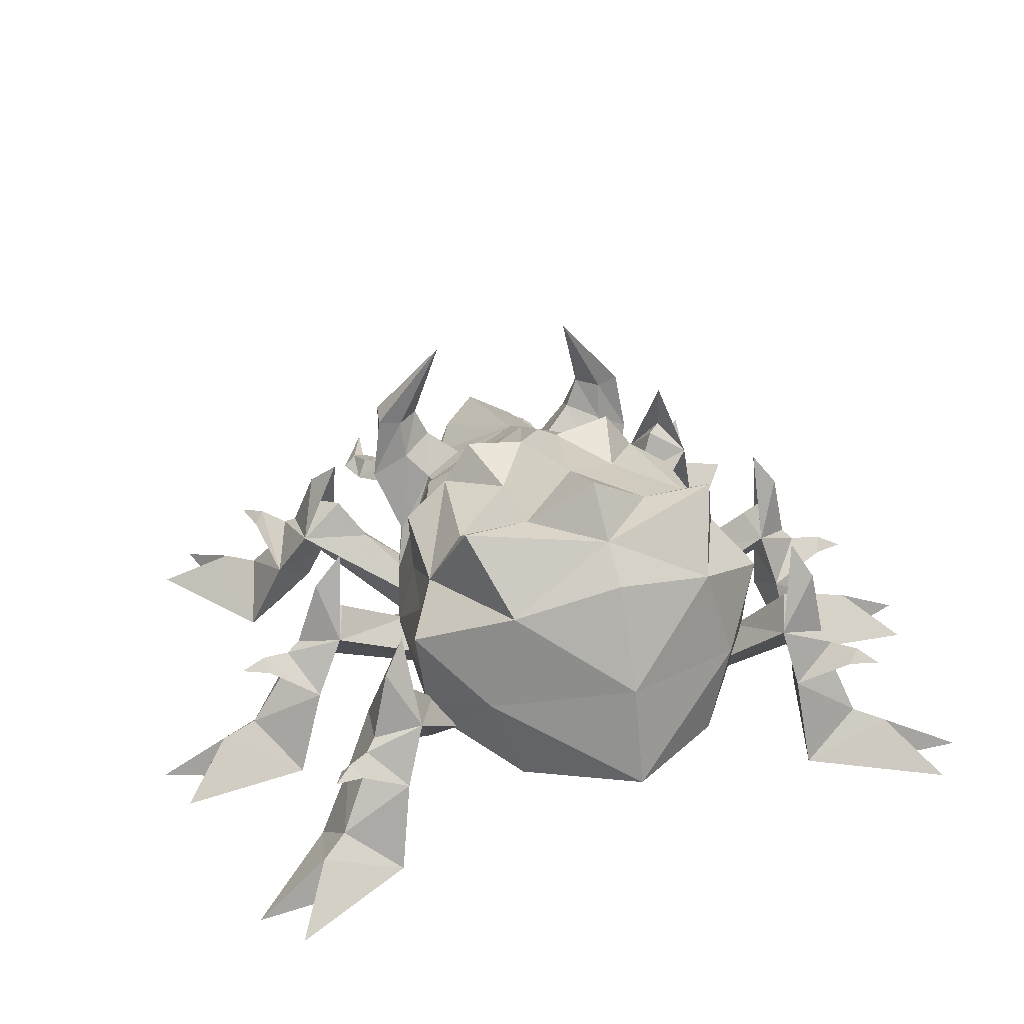
<metadata>
{"format":"obj","ext":"obj","renderer":"f3d","projection":"perspective","resolution":1024,"background":"white","views":[{"elev":36.5,"azim":160.6,"up":"+Z"}]}
</metadata>
<code>
g animal_diyujiachong_1
v -8.778 -18.03 6.039
v -11.82 -14.47 7.799
v -14 -11.97 9.508
v -10.78 -20.98 10.83
v -16.6 5.109 17.48
v -18.17 10.29 13.5
v -18.83 10.36 18.14
v -16.65 -3.09 9.894
v -15.51 0.02285 6.996
v -16.34 6.117 6.911
v -17.84 10.34 9.956
v -3.732 -25.39 18.23
v -1e-06 -21.45 16.93
v -4.507 -21.53 15.41
v -5.618 -22.78 17.23
v -12.2 -2.541 4.146
v -12.45 7.963 4.203
v 0.01786 -18.23 4.639
v 0.01786 -9.193 2.481
v -9.697 -11.24 5.119
v 0.01786 26.23 6.731
v 1e-06 23.52 16.54
v -13.16 17.65 13.56
v -10.31 19.47 5.387
v -14.86 -4.446 22.28
v -11.53 -8.376 21.15
v -14.66 -3.553 16.06
v -8.563 -19.85 9.824
v -14.64 -5.986 7.609
v -13.65 -9.633 7.191
v -15.83 12.11 6.445
v 0 -10.49 26.58
v -1e-06 -14.15 24.27
v -10.24 -11.84 20.61
v -10.35 16.71 23.32
v -15.64 5.648 21.59
v -9.356 -13.42 19.77
v 1e-06 18.71 26.2
v 0 10.87 33.58
v 0 4.473 30.69
v -6.336 9.059 28.99
v 0.01786 8.202 2.291
v -7.554 -18.52 7.264
v 0.01786 20.29 4.482
v -10.5 -4.929 25.6
v -1e-06 -28.24 19.42
v 1e-06 15.17 29.26
v -6.015 0.9621 27.8
v -12.2 5.334 26.04
v -13.1 9.916 29.59
v 0 -5.257 29.58
v -1.97 -4.946 28.62
v -7.781 -5.257 29.48
v -5.086 -8.05 25.96
v -6.053 -20.97 17.83
v -5.251 -16.69 20.43
v -9.95 -18.86 13.73
v -12.81 -14.04 13.33
v -9.286 -14.94 19.16
v -13.18 -20.85 18.9
v -9.113 -21.49 20.77
v -6.053 -20.97 17.83
v -9.95 -18.86 13.73
v -8.292 -18.27 22.65
v -11.44 -16.34 21.49
v -9.286 -14.94 19.16
v -5.251 -16.69 20.43
v -14.95 -17.08 19.27
v -12.81 -14.04 13.33
v -8.292 -18.27 22.65
v -5.251 -16.69 20.43
v -13.31 -20.69 25.58
v -10.96 -21.28 25.18
v -9.519 -18.8 25.48
v -11.69 -17.32 25.22
v -13.95 -17.76 25.57
v -9.519 -18.8 25.48
v -7.254 -17.19 34.01
v 14 -11.97 9.508
v 11.82 -14.47 7.799
v 8.813 -18.03 6.039
v 10.78 -20.98 10.83
v 16.6 5.109 17.48
v 18.83 10.36 18.14
v 18.17 10.29 13.5
v 16.34 6.117 6.911
v 15.51 0.02285 6.996
v 16.65 -3.09 9.894
v 17.84 10.34 9.956
v 4.507 -21.53 15.41
v 3.732 -25.39 18.23
v 5.618 -22.78 17.23
v 12.49 7.963 4.203
v 12.24 -2.541 4.146
v 9.732 -11.24 5.119
v 13.16 17.65 13.56
v 10.34 19.47 5.387
v 14.86 -4.446 22.28
v 14.66 -3.553 16.06
v 11.53 -8.376 21.15
v 8.563 -19.85 9.824
v 14.64 -5.986 7.609
v 13.65 -9.633 7.191
v 15.43 12.11 6.708
v 10.24 -11.84 20.61
v 15.64 5.648 21.59
v 10.35 16.71 23.32
v 9.356 -13.42 19.77
v 6.336 9.059 28.99
v 7.59 -18.52 7.264
v 10.5 -4.929 25.6
v 6.015 0.9621 27.8
v 13.1 9.916 29.59
v 12.2 5.334 26.04
v 1.97 -4.946 28.62
v 7.781 -5.257 29.48
v 5.086 -8.05 25.96
v 6.053 -20.97 17.83
v 5.251 -16.69 20.43
v 9.95 -18.86 13.73
v 12.81 -14.04 13.33
v 9.286 -14.94 19.16
v 6.053 -20.97 17.83
v 9.113 -21.49 20.77
v 13.18 -20.85 18.9
v 9.95 -18.86 13.73
v 9.286 -14.94 19.16
v 11.44 -16.34 21.49
v 8.292 -18.27 22.65
v 5.251 -16.69 20.43
v 14.95 -17.08 19.27
v 12.81 -14.04 13.33
v 5.251 -16.69 20.43
v 8.292 -18.27 22.65
v 10.96 -21.28 25.18
v 13.31 -20.69 25.58
v 11.69 -17.32 25.22
v 9.519 -18.8 25.48
v 13.95 -17.76 25.57
v 9.519 -18.8 25.48
v 7.254 -17.19 34.01
f 2 1 3
f 4 3 1
f 6 5 7
f 9 8 10
f 11 10 8
f 13 12 14
f 15 14 12
f 16 9 17
f 10 17 9
f 18 1 19
f 20 19 1
f 22 21 23
f 24 23 21
f 26 25 27
f 28 14 4
f 15 4 14
f 30 29 16
f 31 23 24
f 33 32 34
f 35 7 36
f 37 34 3
f 11 23 31
f 20 16 19
f 22 35 38
f 40 39 41
f 42 19 16
f 1 18 43
f 28 1 43
f 20 30 16
f 17 31 24
f 3 8 30
f 2 20 1
f 44 24 21
f 22 23 35
f 30 8 29
f 45 25 26
f 4 1 28
f 42 17 44
f 46 12 13
f 46 33 12
f 17 42 16
f 17 24 44
f 37 33 34
f 39 47 41
f 41 48 40
f 47 38 35
f 49 41 50
f 35 36 50
f 36 49 50
f 23 6 7
f 6 23 11
f 5 36 7
f 36 27 25
f 6 11 8
f 32 51 52
f 45 36 25
f 52 48 53
f 40 52 51
f 40 48 52
f 53 48 45
f 54 53 45
f 54 26 34
f 3 27 8
f 5 27 36
f 45 49 36
f 26 3 34
f 54 52 53
f 54 32 52
f 54 34 32
f 45 26 54
f 26 27 3
f 41 49 48
f 45 48 49
f 5 8 27
f 6 8 5
f 12 33 55
f 56 55 33
f 12 55 15
f 4 15 57
f 55 57 15
f 4 57 3
f 58 3 57
f 58 59 3
f 37 3 59
f 59 56 37
f 33 37 56
f 35 23 7
f 47 50 41
f 47 35 50
f 61 60 62
f 63 62 60
f 65 64 66
f 67 66 64
f 60 68 63
f 69 63 68
f 68 65 69
f 66 69 65
f 70 61 71
f 62 71 61
f 73 72 61
f 60 61 72
f 75 74 65
f 64 65 74
f 72 76 60
f 68 60 76
f 76 75 68
f 65 68 75
f 77 73 70
f 61 70 73
f 72 73 78
f 74 75 78
f 76 72 78
f 75 76 78
f 73 77 78
f 80 79 81
f 82 81 79
f 84 83 85
f 87 86 88
f 89 88 86
f 13 90 91
f 92 91 90
f 94 93 87
f 86 87 93
f 18 19 81
f 95 81 19
f 22 96 21
f 97 21 96
f 99 98 100
f 101 82 90
f 92 90 82
f 94 102 103
f 97 96 104
f 105 32 33
f 106 84 107
f 79 105 108
f 104 96 89
f 19 94 95
f 38 107 22
f 109 39 40
f 94 19 42
f 110 18 81
f 110 81 101
f 94 103 95
f 97 104 93
f 103 88 79
f 81 95 80
f 21 97 44
f 107 96 22
f 102 88 103
f 100 98 111
f 101 81 82
f 44 93 42
f 13 91 46
f 91 33 46
f 94 42 93
f 44 97 93
f 105 33 108
f 109 47 39
f 40 112 109
f 107 38 47
f 113 109 114
f 113 106 107
f 113 114 106
f 84 85 96
f 89 96 85
f 84 106 83
f 98 99 106
f 88 89 85
f 115 51 32
f 98 106 111
f 116 112 115
f 51 115 40
f 115 112 40
f 111 112 116
f 111 116 117
f 105 100 117
f 88 99 79
f 106 99 83
f 106 114 111
f 105 79 100
f 116 115 117
f 115 32 117
f 32 105 117
f 117 100 111
f 79 99 100
f 112 114 109
f 114 112 111
f 99 88 83
f 83 88 85
f 91 118 33
f 119 33 118
f 92 118 91
f 82 120 92
f 118 92 120
f 82 79 120
f 121 120 79
f 121 79 122
f 108 122 79
f 122 108 119
f 33 119 108
f 84 96 107
f 109 113 47
f 113 107 47
f 124 123 125
f 126 125 123
f 128 127 129
f 130 129 127
f 125 126 131
f 132 131 126
f 131 132 128
f 127 128 132
f 134 133 124
f 123 124 133
f 135 124 136
f 125 136 124
f 137 128 138
f 129 138 128
f 136 125 139
f 131 139 125
f 139 131 137
f 128 137 131
f 140 134 135
f 124 135 134
f 141 135 136
f 141 137 138
f 141 136 139
f 141 139 137
f 141 140 135
g animal_diyujiachong
v 42.96 7.791 0.6272
v 37.91 3.12 4.257
v 40.03 3.988 0.2805
v 24.6 2.199 13.23
v 14.88 0.02285 7.078
v 15.97 -3.09 9.894
v 23.33 -0.9788 15.15
v 14.04 -5.986 7.691
v 25.98 -2.895 12.41
v 23.22 -1.38 21.43
v 26.16 -0.4988 18.85
v 27.58 4.206 8.135
v 27.2 0.1674 5.39
v 25.26 -0.4313 9.659
v 29.58 -2.871 7.164
v 30.49 6.301 0.1344
v 34.37 2.025 4.69
v 33.25 -3.013 0.3474
v 30.98 1.318 0.3956
v 40.03 3.988 0.2805
v 44.43 2.854 0.7961
v 25.45 -0.6747 16.19
v 28.61 0.2728 12.67
v 14.04 -5.986 7.691
v 13.09 -9.633 7.273
v 11.72 -2.541 4.718
v 11.72 -2.541 4.718
v 15.08 -2.983 3.565
v 33.18 0.5631 11.19
v 32.62 1.451 12.5
v 29.93 0.6598 11.81
v 32.34 2.798 11.38
v 30.61 0.8788 9.401
v 32.5 1.422 11.4
v 35.1 2.191 11.96
v 36.54 29.98 0.6445
v 32.62 23.61 4.256
v 34.19 25.28 0.2803
v 17.11 10.34 9.956
v 21.25 14.09 15.86
v 20.47 17.76 13.33
v 24.6 12.76 12.37
v 17.07 9.102 3.48
v 14.8 12.11 6.708
v 15.68 6.117 6.994
v 21.04 13.5 21.45
v 23.36 15.51 18.86
v 22.75 20.34 8.131
v 24.09 16.5 5.405
v 22.55 15.15 9.683
v 27.5 14.72 7.199
v 24.56 23.43 0.1287
v 29.85 21.15 4.7
v 30.93 16.1 0.3671
v 27.06 19.09 0.4022
v 34.19 25.28 0.2803
v 39.93 26.1 0.8133
v 22.79 15.04 16.21
v 25.3 17.2 12.69
v 11.96 7.963 4.774
v 29.34 19.35 11.21
v 28.46 19.94 12.52
v 26.34 18.1 11.83
v 27.65 21.04 11.4
v 26.88 18.57 9.42
v 28.36 19.85 11.42
v 30.41 21.63 11.98
v 11.67 17.57 12.9
v 14.8 12.11 6.708
v 8.865 19.4 6.825
v 0.09746 18.63 25.63
v 12.46 8.216 25.07
v 7.743 16.96 22.59
v 0.111 -10.57 26
v 0.09433 -14.23 23.69
v 9.143 -11.92 19.96
v 8.352 -13.49 19.12
v 13.43 -11.97 9.508
v 17.11 10.34 9.956
v 8.331 -17.79 7.093
v 11.34 -14.47 7.799
v 9.259 -19.93 10.18
v 9.319 -11.24 5.665
v -0.06501 -9.27 3.459
v 0.02055 23.21 15.96
v 0.137 9.245 30.26
v 0.1277 -5.338 28.39
v 11.24 -5.333 23.2
v 15.97 -3.09 9.894
v 14.88 0.02285 7.078
v 15.68 6.117 6.994
v -0.07274 8.124 3.277
v -0.06086 -18.23 5.358
v 8.331 -17.79 7.093
v 7.073 -18.52 7.506
v 8.213 -19.57 9.824
v 8.213 -19.57 9.824
v 4.323 -21.53 15.41
v 4.379 -25.42 13.92
v 0.1258 -21.45 16.93
v 0.2761 -27.83 14.12
v 8.904 -33.71 5.477
v 5.753 -37.63 6.152
v 0.196 -30.75 7.211
v 6.788 -28.53 5.594
v 11.38 -39.84 6.009
v 10.11 -40.48 5.444
v 9.006 -46.16 4.222
v 12.68 -39.59 4.882
v 10.11 -40.48 5.444
v 7.846 -35 8.028
v 3.326 -28.88 10.44
v 2.568 -32.22 8.962
v 0.2745 -32.55 9.555
v 0.196 -30.75 7.211
v 5.162 -27.93 8.347
v 8.097 -26.06 7.192
v 6.076 -25.22 10.15
v 3.275 -23.24 17.62
v 0.1258 -21.45 16.93
v 4.323 -21.53 15.41
v 4.927 -22.16 16.61
v -0.06086 -18.23 5.358
v 8.412 -38.38 5.92
v 10.77 -37.06 7.028
v 11.85 -36.19 5.271
v 8.412 -38.38 5.92
v 11.96 7.963 4.774
v 37.4 -30.07 0.5949
v 30.53 -27.54 4.257
v 32.34 -28.95 0.2805
v 13.09 -9.633 7.273
v 13.43 -11.97 9.508
v 16.69 -15 12.74
v 11.34 -14.47 7.799
v 13.73 -12.1 3.561
v 23.53 -16.03 13.25
v 21.11 -18.39 9.642
v 18.96 -20.65 12.36
v 19.43 -16.98 21.44
v 21.63 -19.1 18.84
v 26.26 -18.06 8.054
v 22.54 -19.78 5.376
v 21.13 -23.35 7.202
v 29.57 -19.53 0.07604
v 27.84 -25.01 4.667
v 22.89 -26.58 0.3665
v 25.5 -22.44 0.3786
v 32.34 -28.95 0.2805
v 33.86 -33.81 0.7636
v 21.09 -18.6 16.17
v 23.45 -20.89 12.66
v 9.319 -11.24 5.665
v 25.94 -24.62 11.17
v 26.6 -23.7 12.47
v 24.43 -21.84 11.79
v 27.58 -23.02 11.31
v 24.93 -22.34 9.376
v 26.49 -23.61 11.36
v 28.47 -25.47 11.91
v -0.06086 -18.23 5.358
v -0.06244 20.21 5.164
v -0.04899 25.71 7.148
v 8.182 -17.42 17.54
v 4.927 -22.16 16.61
v 19.22 -17.18 16.33
v 3.275 -23.24 17.62
v 9.259 -19.93 10.18
v 7.552 -23.1 7.83
v 7.073 -18.52 7.506
v 5.753 -37.63 6.152
v 0.06617 -28.24 19.42
v 0.06617 -28.24 19.42
v -39.3 7.79 0.6306
v -36.37 3.986 0.2816
v -34.25 3.118 4.256
v -23.65 2.289 14.51
v -22.83 -0.875 16.02
v -16 -3.101 10.14
v -25.21 -2.735 13.61
v -15.45 -2.854 3.868
v -14.92 0.01894 7.377
v -25.97 -0.2462 20.03
v -23.63 -1.175 23.16
v -25.04 4.128 9.128
v -24.2 -0.3147 10.93
v -24.37 -0.02206 6.615
v -27.2 -2.873 7.975
v -26.54 6.183 0.4019
v -30.93 2.091 4.582
v -29.55 -3.051 0.4667
v -27.19 1.222 0.6775
v -36.37 3.986 0.2816
v -40.77 2.853 0.7996
v -24.81 -0.535 17.39
v -27.14 0.4186 13.48
v -14.19 -6.014 7.868
v -11.92 -2.576 4.85
v -13.28 -9.721 7.443
v -11.92 -2.576 4.85
v -31.31 0.8778 11.13
v -28.25 0.8379 12.37
v -30.97 1.785 12.51
v -30.41 3.075 11.43
v -30.64 1.71 11.45
v -28.44 1.002 9.869
v -33.26 2.625 11.47
v -32.88 29.98 0.6437
v -30.53 25.28 0.2803
v -28.96 23.61 4.256
v -17.15 10.33 10.22
v -19.01 17.8 14.4
v -20.49 14.35 16.54
v -23.72 13.41 13.18
v -17.01 9.65 3.841
v -14.36 12.1 7.239
v -16.05 6.28 7.143
v -22.66 16.17 19.8
v -20.98 14.08 22.79
v -20.06 20.01 8.969
v -21.2 15.48 10.64
v -21.58 16.18 6.331
v -25.4 15.02 7.763
v -20.66 23.05 0.3802
v -26.34 21.32 4.636
v -27.51 16.19 0.4198
v -23.47 18.92 0.6187
v -30.53 25.28 0.2803
v -36.27 26.1 0.8126
v -21.86 15.45 17.13
v -23.56 17.61 13.33
v -12.21 7.952 4.906
v -27.05 20.15 11.2
v -24.35 18.57 12.29
v -26.26 20.72 12.58
v -25.17 21.61 11.5
v -26.04 20.54 11.5
v -24.52 18.92 9.805
v -27.87 22.61 11.68
v -11.67 17.57 13.08
v -8.963 19.39 6.964
v -14.36 12.1 7.239
v -12.26 8.207 25.26
v -9.013 -11.93 20.1
v -7.594 16.95 22.71
v -13.46 -11.98 9.717
v -8.234 -13.5 19.25
v -17.15 10.33 10.22
v -8.397 -17.8 7.223
v -9.276 -19.93 10.32
v -11.21 -14.4 8.1
v -9.437 -11.12 5.828
v -11.07 -5.341 23.38
v -16 -3.101 10.14
v -16.05 6.28 7.143
v -14.92 0.01894 7.377
v -7.122 -18.66 7.699
v -8.397 -17.8 7.223
v -8.179 -19.72 10.05
v -8.179 -19.72 10.05
v -3.917 -25.58 14.08
v -4.103 -21.61 15.52
v -8.458 -34.03 5.813
v -6.53 -28.78 5.851
v -5.141 -37.83 6.363
v -10.69 -40.24 6.436
v -8.151 -46.48 4.554
v -9.413 -40.84 5.821
v -12.03 -40.04 5.361
v -9.413 -40.84 5.821
v -7.255 -35.28 8.321
v -2.051 -32.3 9.051
v -2.873 -29 10.56
v -4.822 -28.12 8.54
v -5.765 -25.44 10.38
v -7.866 -26.35 7.501
v -3.174 -23.24 17.67
v -4.843 -22.16 16.68
v -4.103 -21.61 15.52
v -7.778 -38.68 6.234
v -10.14 -37.44 7.433
v -11.31 -36.62 5.719
v -7.778 -38.68 6.234
v -12.21 7.952 4.906
v -33.74 -30.07 0.5973
v -28.69 -28.95 0.2808
v -26.87 -27.54 4.256
v -13.28 -9.721 7.443
v -16.22 -15.21 13.27
v -13.46 -11.98 9.717
v -11.21 -14.4 8.1
v -13.73 -12.58 3.88
v -22.64 -16.83 14.02
v -17.44 -20.78 13.42
v -19.71 -18.82 10.58
v -20.83 -19.81 19.68
v -19.3 -17.63 22.68
v -24.14 -18.53 8.44
v -19.9 -19.51 6.196
v -18.24 -22.99 7.97
v -26.04 -19.64 0.04524
v -24.21 -25.16 4.546
v -18.93 -26.22 0.5695
v -21.82 -22.28 0.5324
v -28.69 -28.95 0.2808
v -30.2 -33.81 0.7662
v -20.05 -19.06 17.08
v -21.56 -21.32 13.2
v -9.437 -11.12 5.828
v -23.28 -25.21 11.15
v -22.28 -22.32 12.14
v -24.22 -24.5 12.4
v -25.14 -23.87 11.17
v -23.99 -24.31 11.33
v -22.39 -22.68 9.662
v -25.74 -26.46 11.48
v -8.086 -17.43 17.67
v -4.843 -22.16 16.68
v -18.41 -17.45 17.04
v -3.174 -23.24 17.67
v -9.276 -19.93 10.32
v -7.406 -23.37 8.12
v -7.122 -18.66 7.699
v -5.141 -37.83 6.363
v -14.19 -6.014 7.868
v -0.0308 -27.13 6.86
v 0.6147 -33.07 8.621
v -0.2533 -33.26 8.224
v 0.7012 -28.7 7.495
v -0.3325 -28.94 7.022
v 1.7 -30.39 8.162
v -1.282 -30.44 8.22
v -1.244 -32.48 8.275
v 1.738 -32.42 8.218
v 1.396 -29.54 7.415
v -1.038 -29.59 7.462
f 142 143 144
f 145 146 147
f 147 148 145
f 147 149 150
f 150 148 147
f 145 151 152
f 151 150 152
f 153 154 155
f 155 145 153
f 154 156 150
f 150 155 154
f 157 143 142
f 158 159 143
f 160 142 161
f 162 160 161
f 163 150 151
f 145 163 151
f 152 150 164
f 145 152 164
f 165 166 167
f 168 146 169
f 170 171 172
f 172 156 170
f 171 173 153
f 153 172 171
f 157 160 154
f 154 153 157
f 160 159 156
f 156 154 160
f 156 174 175
f 175 170 156
f 175 174 153
f 153 173 175
f 174 156 158
f 153 174 158
f 156 172 164
f 164 150 156
f 172 153 145
f 145 164 172
f 144 143 162
f 159 160 162
f 160 157 142
f 171 170 176
f 173 171 176
f 175 173 176
f 176 170 175
f 177 178 179
f 180 181 182
f 183 181 180
f 184 185 182
f 186 184 183
f 182 187 188
f 187 183 188
f 189 190 191
f 191 182 189
f 190 192 183
f 183 191 190
f 193 178 177
f 194 195 178
f 196 177 197
f 198 196 197
f 199 183 187
f 182 199 187
f 188 183 200
f 182 188 200
f 186 201 184
f 201 185 184
f 202 203 204
f 204 192 202
f 203 205 189
f 189 204 203
f 193 196 190
f 190 189 193
f 196 195 192
f 192 190 196
f 192 206 207
f 207 202 192
f 207 206 189
f 189 205 207
f 206 192 194
f 189 206 194
f 192 204 200
f 200 183 192
f 204 189 182
f 182 200 204
f 179 178 198
f 195 196 198
f 196 193 177
f 203 202 208
f 205 203 208
f 207 205 208
f 208 202 207
f 209 210 211
f 212 213 214
f 215 216 217
f 214 213 209
f 217 218 219
f 209 220 210
f 221 222 219
f 219 223 221
f 167 224 225
f 214 226 212
f 227 228 213
f 229 230 220
f 220 213 229
f 230 231 232
f 232 220 230
f 225 233 167
f 234 235 236
f 235 237 236
f 238 239 240
f 239 241 242
f 243 244 245
f 245 246 243
f 247 248 249
f 250 247 249
f 251 250 249
f 252 253 254
f 242 255 254
f 255 256 254
f 240 239 242
f 254 253 242
f 253 240 242
f 257 258 259
f 257 240 253
f 260 261 262
f 262 263 260
f 258 257 246
f 264 246 245
f 265 248 247
f 247 266 265
f 247 250 267
f 267 266 247
f 250 251 268
f 268 267 250
f 166 224 167
f 231 167 269
f 269 232 231
f 210 269 211
f 230 219 166
f 270 271 272
f 224 222 221
f 273 274 275
f 274 276 275
f 277 273 278
f 277 279 280
f 278 281 282
f 281 280 282
f 283 284 279
f 279 278 283
f 284 285 280
f 280 279 284
f 286 271 270
f 287 288 271
f 289 270 290
f 291 289 290
f 292 280 281
f 278 292 281
f 282 280 293
f 278 282 293
f 276 294 277
f 294 273 277
f 295 296 297
f 297 285 295
f 296 298 283
f 283 297 296
f 286 289 284
f 284 283 286
f 289 288 285
f 285 284 289
f 285 299 300
f 300 295 285
f 300 299 283
f 283 298 300
f 299 285 287
f 283 299 287
f 285 297 293
f 293 280 285
f 297 283 278
f 278 293 297
f 272 271 291
f 288 289 291
f 289 286 270
f 296 295 301
f 298 296 301
f 300 298 301
f 301 295 300
f 209 213 220
f 221 302 225
f 225 224 221
f 211 303 304
f 304 226 209
f 209 211 304
f 219 230 229
f 229 217 219
f 228 215 229
f 305 306 223
f 209 226 214
f 307 280 292
f 278 307 292
f 275 280 307
f 278 275 307
f 275 276 280
f 273 275 278
f 148 150 163
f 145 148 163
f 181 183 199
f 182 181 199
f 180 182 185
f 183 180 186
f 230 166 165
f 287 285 288
f 283 287 286
f 158 156 159
f 153 158 157
f 194 192 195
f 189 194 193
f 305 308 306
f 229 215 217
f 262 237 309
f 309 263 262
f 235 309 237
f 269 233 303
f 310 259 258
f 246 264 258
f 264 311 310
f 259 240 257
f 238 240 259
f 238 259 310
f 310 311 238
f 264 310 258
f 257 253 252
f 252 266 267
f 267 243 252
f 312 265 266
f 266 252 312
f 268 244 243
f 243 267 268
f 257 252 243
f 243 246 257
f 252 254 312
f 169 149 168
f 260 313 261
f 216 314 308
f 218 216 305
f 219 305 223
f 219 218 305
f 305 216 308
f 276 277 280
f 277 278 279
f 150 149 169
f 169 155 150
f 169 146 145
f 145 155 169
f 184 191 183
f 184 182 191
f 233 269 167
f 211 269 303
f 315 316 317
f 318 319 320
f 320 319 321
f 322 318 323
f 318 324 325
f 325 324 321
f 326 318 327
f 327 328 326
f 328 327 321
f 321 329 328
f 330 317 331
f 331 317 332
f 333 334 315
f 335 334 333
f 336 325 321
f 318 325 336
f 324 337 321
f 318 337 324
f 338 339 340
f 341 322 323
f 342 329 343
f 343 344 342
f 344 343 326
f 326 345 344
f 330 326 328
f 328 333 330
f 333 328 329
f 329 332 333
f 329 342 346
f 346 347 329
f 346 345 326
f 326 347 346
f 347 331 329
f 326 331 347
f 329 321 337
f 337 343 329
f 343 337 318
f 318 326 343
f 316 335 317
f 332 335 333
f 333 315 330
f 344 348 342
f 345 348 344
f 346 348 345
f 348 346 342
f 349 350 351
f 352 353 354
f 355 352 354
f 356 353 357
f 358 355 356
f 353 359 360
f 360 359 355
f 361 353 362
f 362 363 361
f 363 362 355
f 355 364 363
f 365 351 366
f 366 351 367
f 368 369 349
f 370 369 368
f 371 360 355
f 353 360 371
f 359 372 355
f 353 372 359
f 358 356 373
f 373 356 357
f 374 364 375
f 375 376 374
f 376 375 361
f 361 377 376
f 365 361 363
f 363 368 365
f 368 363 364
f 364 367 368
f 364 374 378
f 378 379 364
f 378 377 361
f 361 379 378
f 379 366 364
f 361 366 379
f 364 355 372
f 372 375 364
f 375 372 353
f 353 361 375
f 350 370 351
f 367 370 368
f 368 349 365
f 376 380 374
f 377 380 376
f 378 380 377
f 380 378 374
f 381 382 383
f 212 384 227
f 215 385 216
f 386 381 384
f 385 387 388
f 381 383 389
f 390 391 387
f 387 392 390
f 339 225 393
f 386 212 226
f 227 384 228
f 394 384 389
f 389 395 394
f 395 389 396
f 396 397 395
f 225 339 233
f 234 398 399
f 399 398 400
f 401 402 403
f 403 242 241
f 404 405 245
f 245 406 404
f 407 408 409
f 410 408 407
f 411 408 410
f 412 413 414
f 242 413 255
f 255 413 256
f 402 242 403
f 413 242 414
f 414 242 402
f 415 416 417
f 415 414 402
f 418 419 420
f 420 261 418
f 417 405 415
f 264 245 405
f 421 422 407
f 407 409 421
f 407 422 423
f 423 410 407
f 410 423 424
f 424 411 410
f 340 339 393
f 397 396 425
f 425 339 397
f 383 382 425
f 395 340 387
f 426 427 428
f 393 390 392
f 429 430 431
f 431 430 432
f 433 434 429
f 433 435 436
f 434 437 438
f 438 437 435
f 439 434 436
f 436 440 439
f 440 436 435
f 435 441 440
f 442 428 443
f 443 428 444
f 445 446 426
f 447 446 445
f 448 438 435
f 434 438 448
f 437 449 435
f 434 449 437
f 432 433 450
f 450 433 429
f 451 441 452
f 452 453 451
f 453 452 439
f 439 454 453
f 442 439 440
f 440 445 442
f 445 440 441
f 441 444 445
f 441 451 455
f 455 456 441
f 455 454 439
f 439 456 455
f 456 443 441
f 439 443 456
f 441 435 449
f 449 452 441
f 452 449 434
f 434 439 452
f 427 447 428
f 444 447 445
f 445 426 442
f 453 457 451
f 454 457 453
f 455 457 454
f 457 455 451
f 381 389 384
f 390 393 225
f 225 302 390
f 382 304 303
f 304 382 381
f 381 226 304
f 387 385 394
f 394 395 387
f 228 394 215
f 458 391 459
f 381 386 226
f 460 448 435
f 434 448 460
f 430 460 435
f 434 460 430
f 430 435 432
f 429 434 430
f 319 336 321
f 318 336 319
f 354 371 355
f 353 371 354
f 352 357 353
f 355 358 352
f 323 318 320
f 395 338 340
f 443 444 441
f 439 442 443
f 331 332 329
f 326 330 331
f 366 367 364
f 361 365 366
f 458 459 461
f 394 385 215
f 420 419 462
f 462 400 420
f 399 400 462
f 425 303 233
f 463 417 416
f 405 417 264
f 264 463 464
f 416 415 402
f 401 416 402
f 401 464 463
f 463 416 401
f 264 417 463
f 415 412 414
f 412 404 423
f 423 422 412
f 465 412 422
f 422 421 465
f 424 423 404
f 404 406 424
f 415 405 404
f 404 412 415
f 465 256 413
f 320 321 466
f 322 466 321
f 322 341 466
f 418 261 313
f 216 461 314
f 388 458 216
f 387 391 458
f 387 458 388
f 458 461 216
f 432 435 433
f 433 436 434
f 322 321 327
f 322 327 318
f 356 355 362
f 356 362 353
f 233 339 425
f 382 303 425
f 467 468 469
f 470 471 469
f 469 468 470
f 472 473 474
f 474 475 472
f 476 477 471
f 471 470 476
f 475 474 477
f 477 476 475
f 254 256 312
f 413 412 465
f 288 291 271
f 286 287 271
f 157 158 143
f 159 162 143
f 193 194 178
f 195 198 178
f 442 426 428
f 428 447 444
f 330 315 317
f 317 335 332
f 365 349 351
f 351 370 367
f 216 218 217
f 385 388 216
f 228 229 213
f 384 394 228
f 212 227 213
f 212 386 384

</code>
